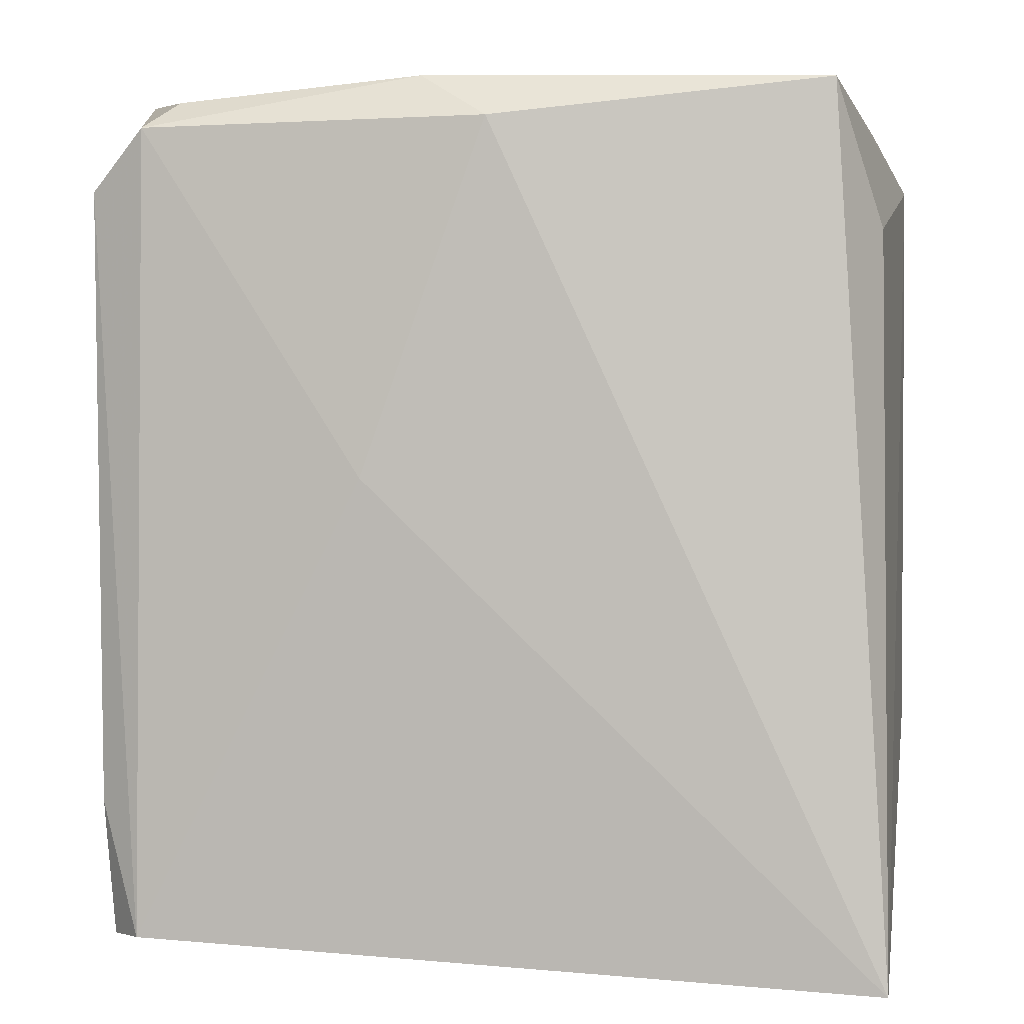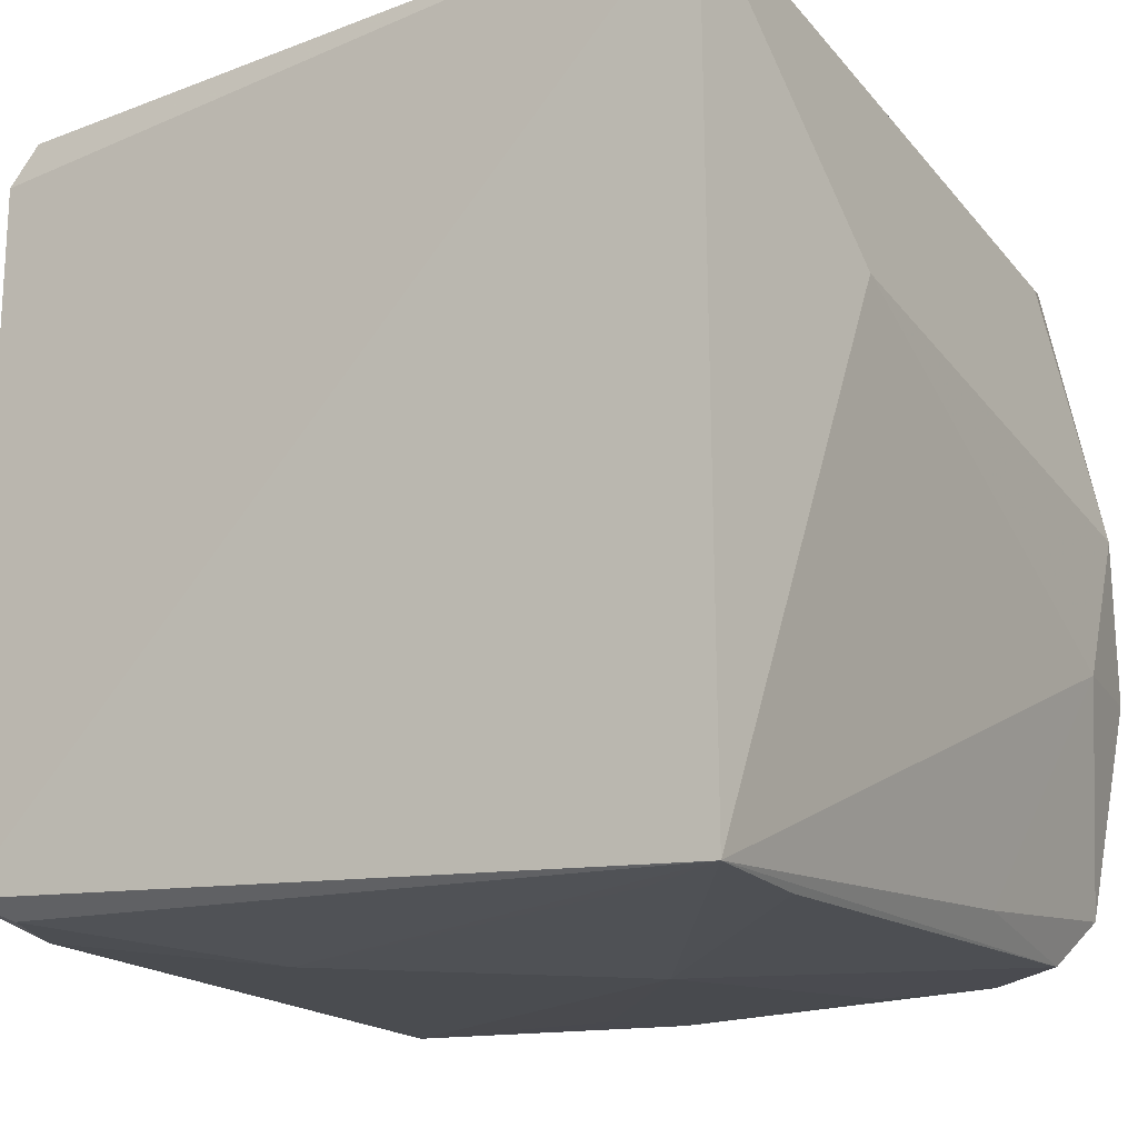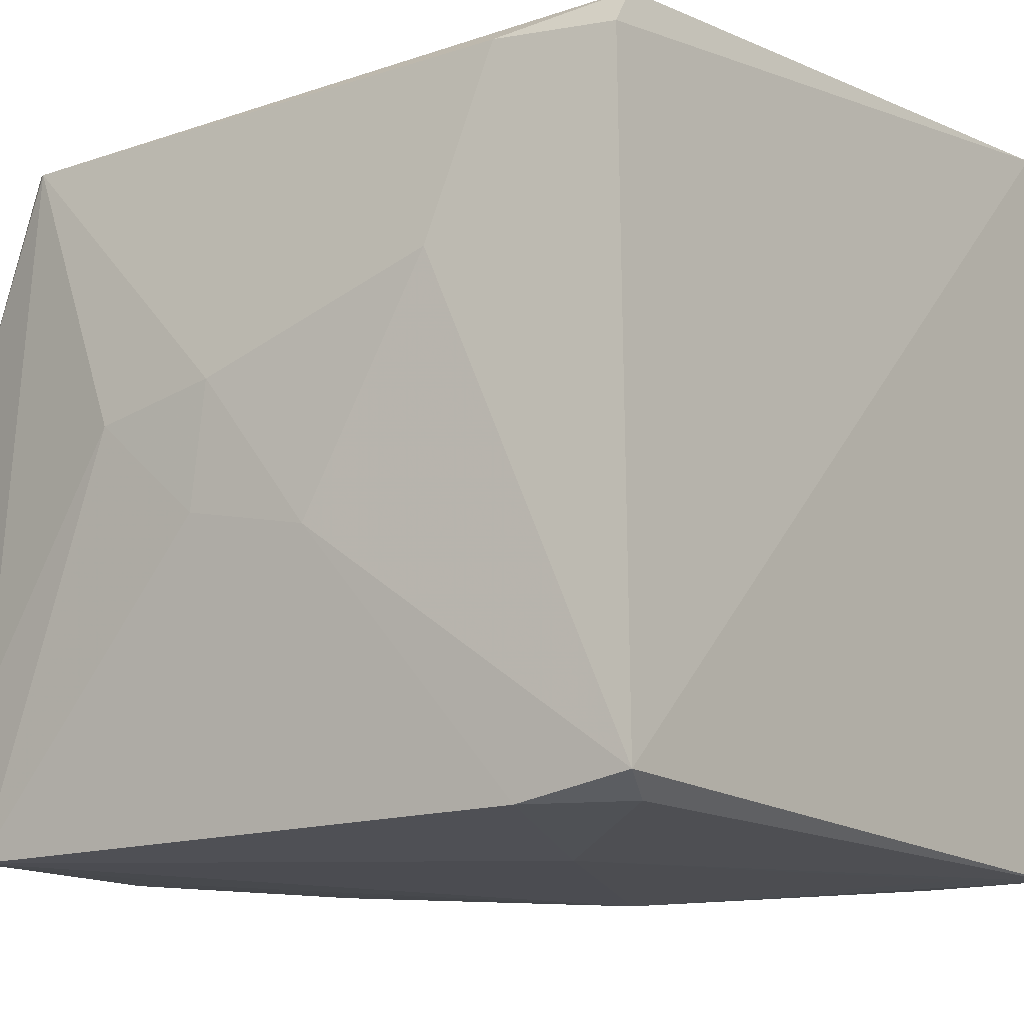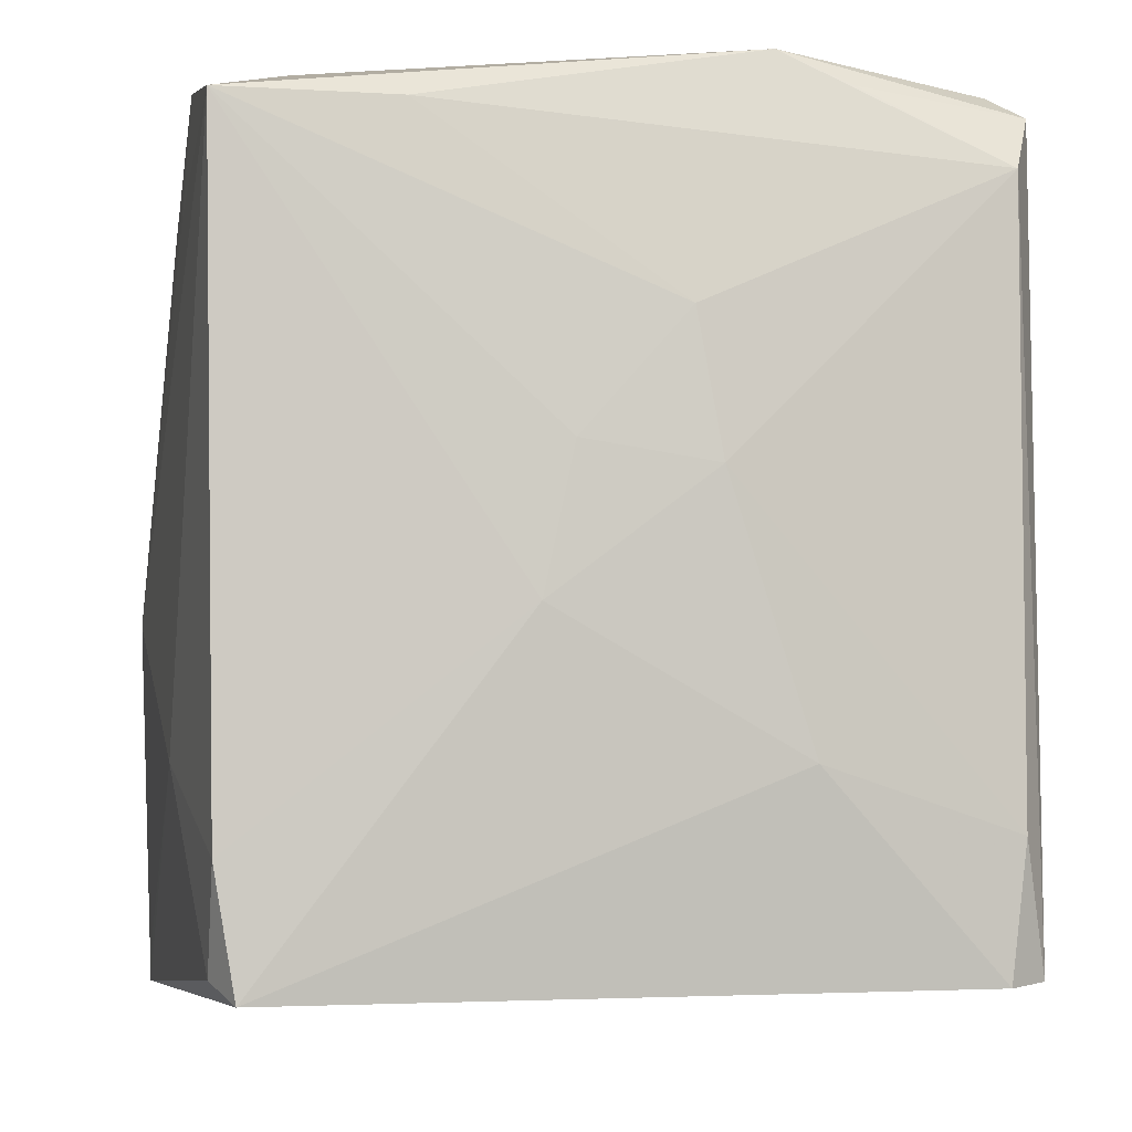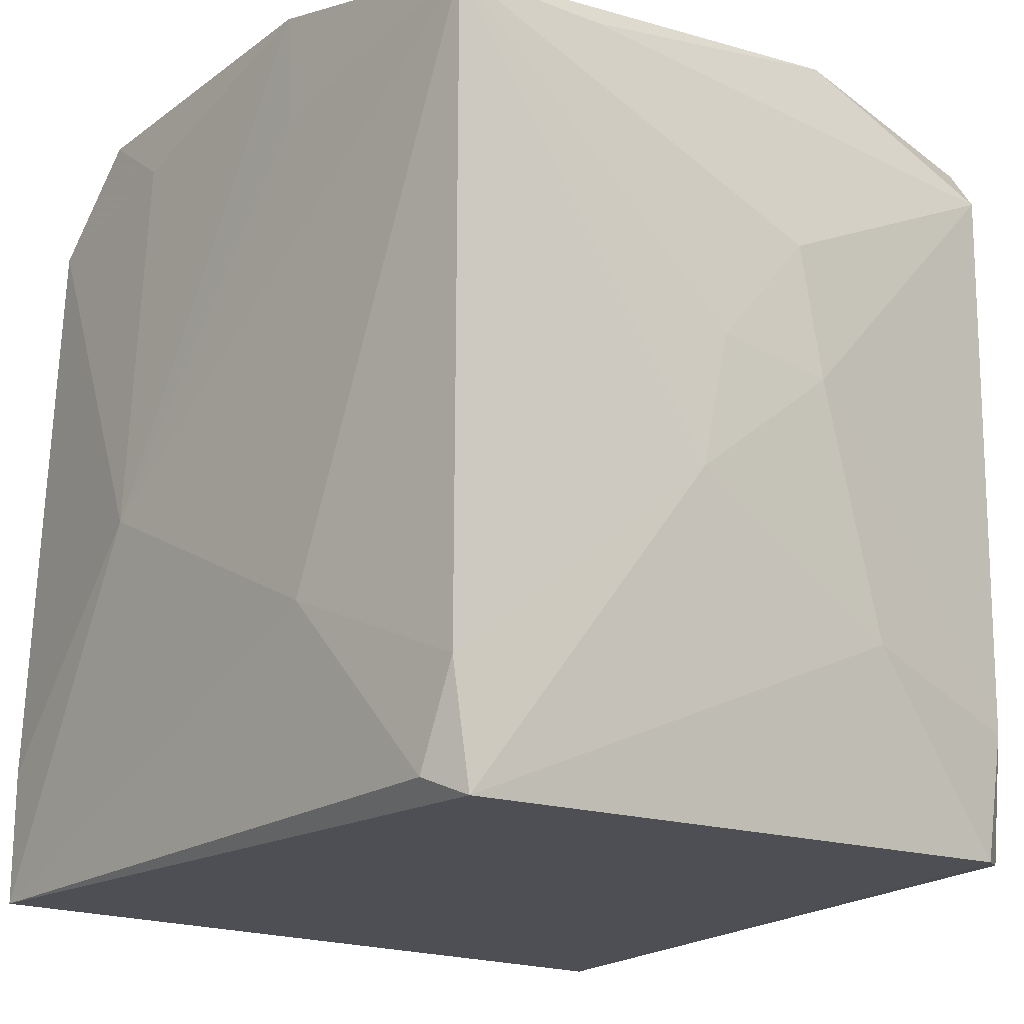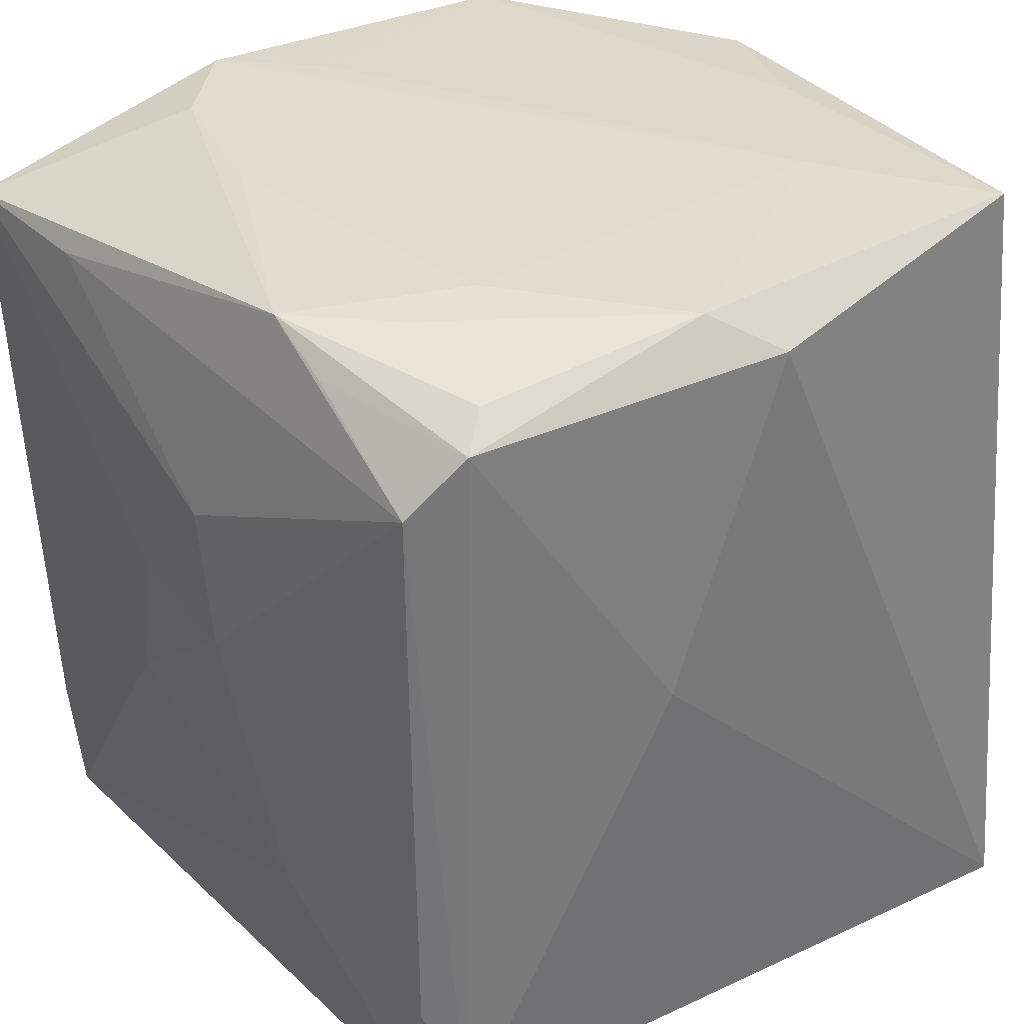
<metadata>
{"format":"obj","ext":"obj","renderer":"f3d","projection":"perspective","resolution":1024,"background":"white","views":[{"elev":2.9,"azim":-177.0,"up":"+Z"},{"elev":-16.3,"azim":-149.8,"up":"+Y"},{"elev":-13.2,"azim":127.1,"up":"+Y"},{"elev":-5.5,"azim":79.4,"up":"+Z"},{"elev":-16.8,"azim":51.2,"up":"+Z"},{"elev":33.7,"azim":141.7,"up":"+Z"}]}
</metadata>
<code>
v -0.0306 0.01634 0.1422
v -0.01068 -0.03415 0.1051
v 0.02825 -0.03067 0.07728
v -0.0306 -0.02645 0.1409
v -0.01724 0.01687 0.1461
v 0.002511 -0.02449 0.1457
v 0.01677 -0.02449 0.1457
v 0.009639 -0.03162 0.1457
v 0.03393 -0.03182 0.1401
v 0.03393 -0.01757 0.1401
v -0.03059 0.026 0.134
v 0.01491 -0.03291 0.09297
v 0.03218 -0.03071 0.08579
v -0.03438 0.004454 0.1382
v -0.02725 0.004454 0.1454
v -0.03001 -0.03242 0.08611
v -0.02288 -0.03242 0.07898
v 0.02871 0.0306 0.1419
v -0.02025 -0.03058 0.1446
v -0.03368 0.01276 0.09319
v 0.03143 0.01015 0.1456
v 0.0243 0.01728 0.1456
v -0.01203 -0.03157 0.1391
v 0.01146 -0.03232 0.1353
v 0.01728 0.01676 0.1461
v 0.03561 0.003057 0.1254
v 0.03262 0.02844 0.08744
v 0.03196 -0.02892 0.0756
v 0.03305 0.02834 0.1369
v 0.02592 0.02834 0.1441
v -0.03248 -0.007989 0.1444
v 0.0318 0.01625 0.143
v 0.01097 0.03391 0.1141
v 0.0009957 0.03442 0.1424
v -0.0339 -0.007702 0.1342
v 0.02095 -0.01009 0.1459
v -0.02892 -0.03059 0.1361
v 0.03192 0.02734 0.07637
v 0.0355 -0.005598 0.1155
v 0.02956 0.0307 0.07673
v -0.0306 -0.02872 0.1191
v 0.03519 -0.008013 0.1039
v -0.02643 0.03059 0.1457
v -0.0307 -0.03218 0.07451
v -0.03066 0.03437 0.07338
v 0.03458 0.01222 0.09256
v 0.03577 0.005136 0.1139
v 0.006339 0.03059 0.1459
f 45 28 44
f 12 9 2
f 11 45 14
f 14 45 20
f 45 44 20
f 16 44 2
f 39 42 47
f 9 42 39
f 9 12 13
f 28 42 13
f 13 42 9
f 2 44 17
f 17 12 2
f 44 12 17
f 2 9 24
f 24 8 2
f 9 8 24
f 2 8 23
f 23 8 19
f 14 20 35
f 35 20 44
f 41 35 44
f 4 35 41
f 19 4 37
f 37 16 2
f 4 41 37
f 2 23 37
f 37 23 19
f 44 16 37
f 37 41 44
f 31 4 19
f 19 15 31
f 14 35 31
f 31 35 4
f 3 12 44
f 3 13 12
f 3 44 28
f 28 13 3
f 47 29 26
f 26 39 47
f 9 39 26
f 47 42 46
f 46 42 28
f 18 29 40
f 14 31 1
f 10 21 9
f 29 21 10
f 9 26 10
f 10 26 29
f 32 29 18
f 18 21 32
f 32 21 29
f 30 21 18
f 45 34 33
f 33 40 45
f 34 18 33
f 18 40 33
f 38 28 45
f 45 40 38
f 38 46 28
f 15 5 43
f 43 34 45
f 45 11 43
f 43 31 15
f 43 1 31
f 43 11 14
f 14 1 43
f 8 5 6
f 6 5 15
f 19 8 6
f 6 15 19
f 9 21 7
f 21 36 7
f 7 8 9
f 7 36 8
f 25 36 21
f 25 5 8
f 8 36 25
f 27 40 29
f 27 38 40
f 46 38 27
f 27 29 47
f 47 46 27
f 21 30 22
f 34 43 48
f 48 22 30
f 48 43 5
f 5 25 48
f 48 18 34
f 48 30 18
f 48 25 21
f 21 22 48

</code>
